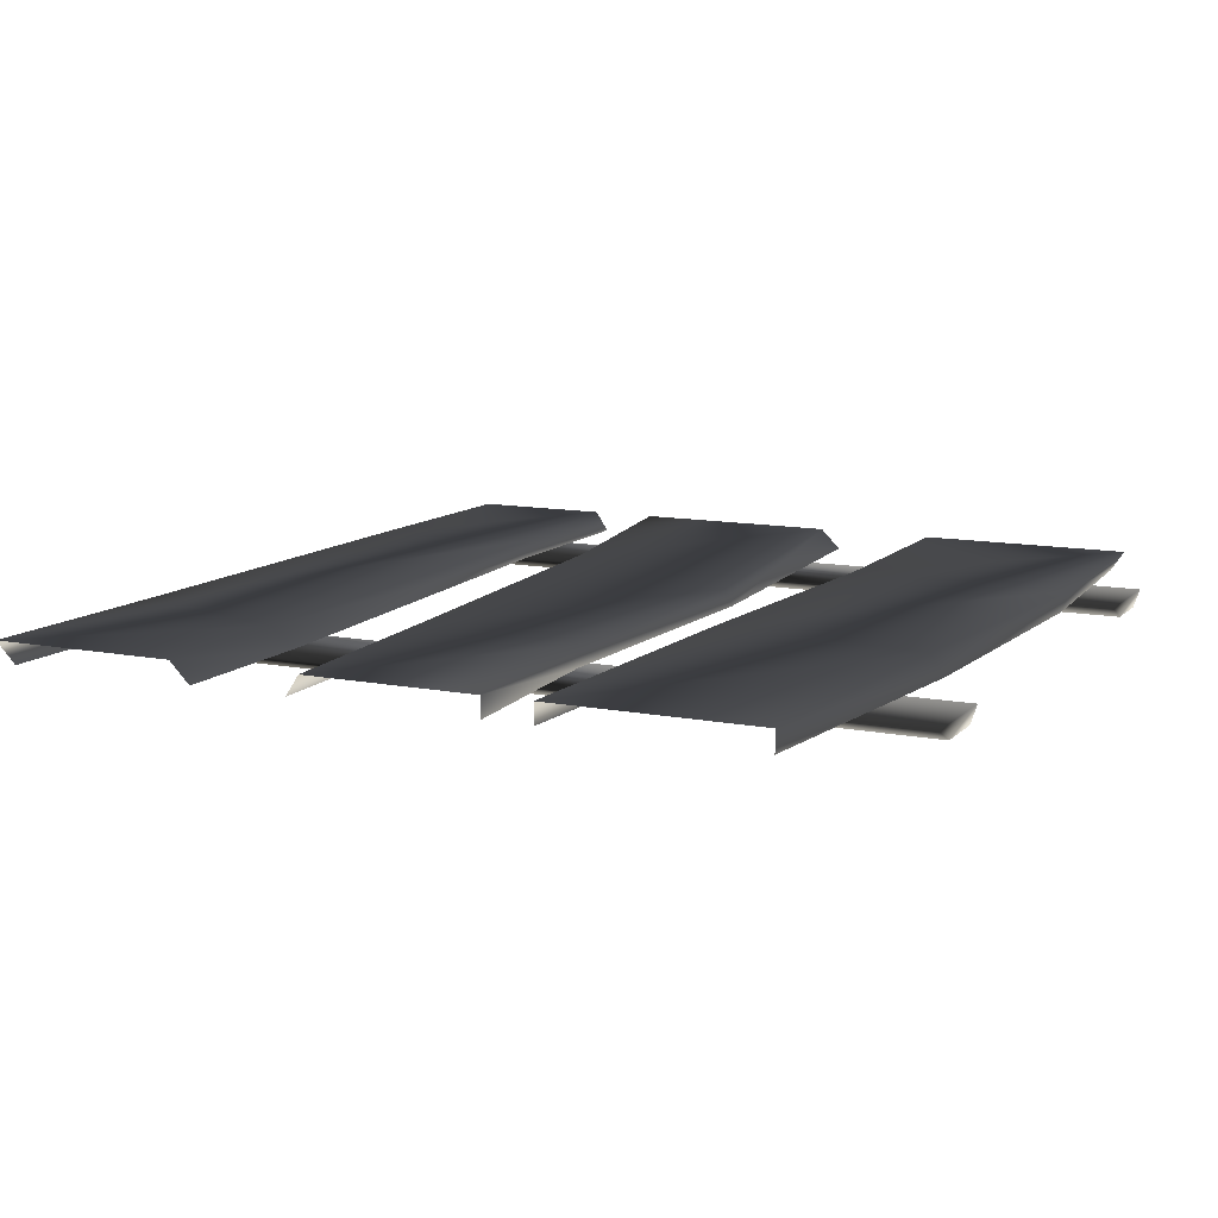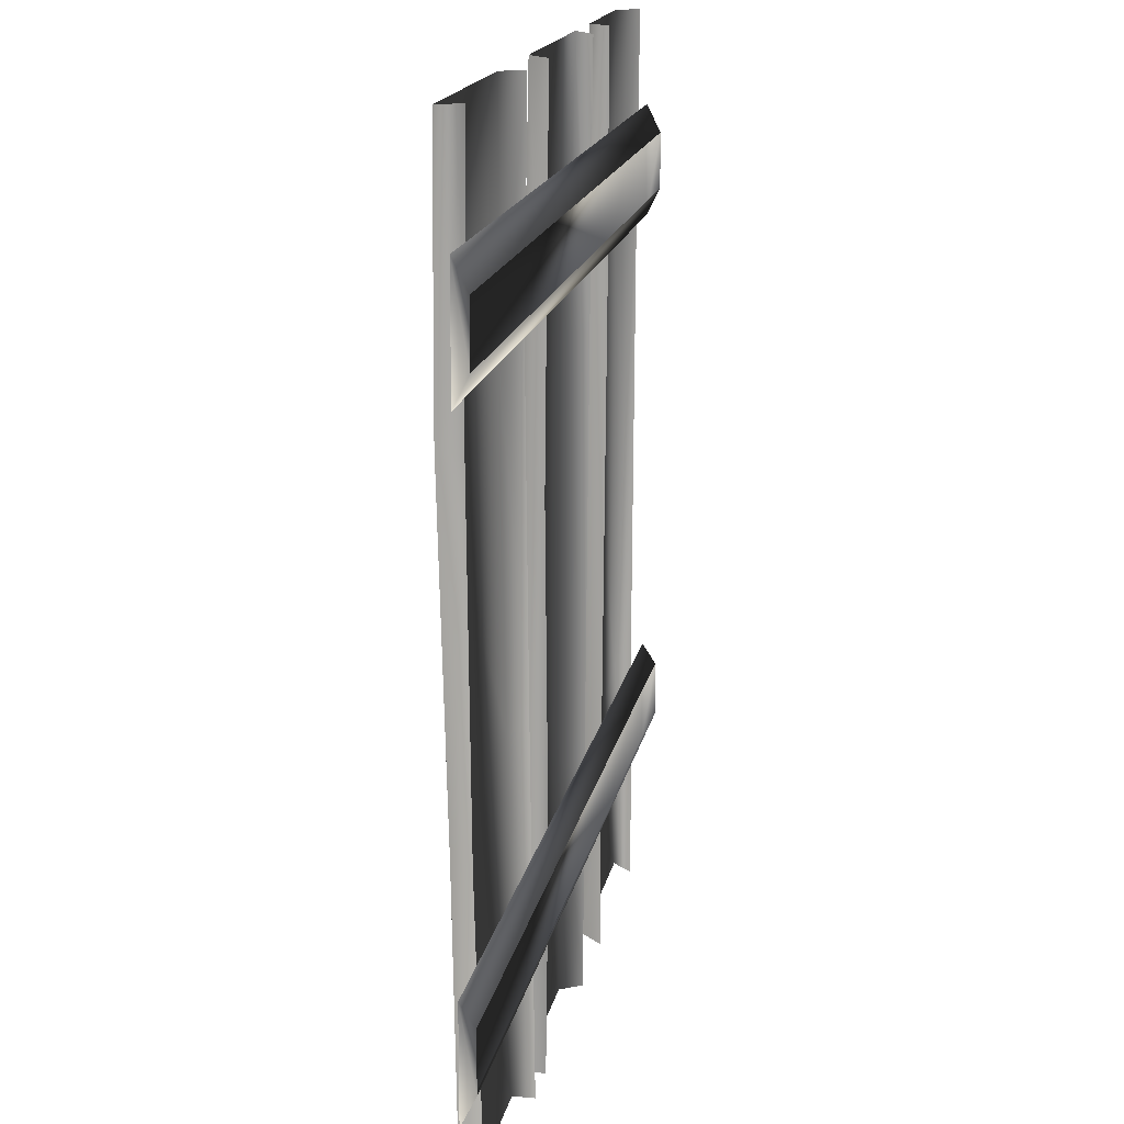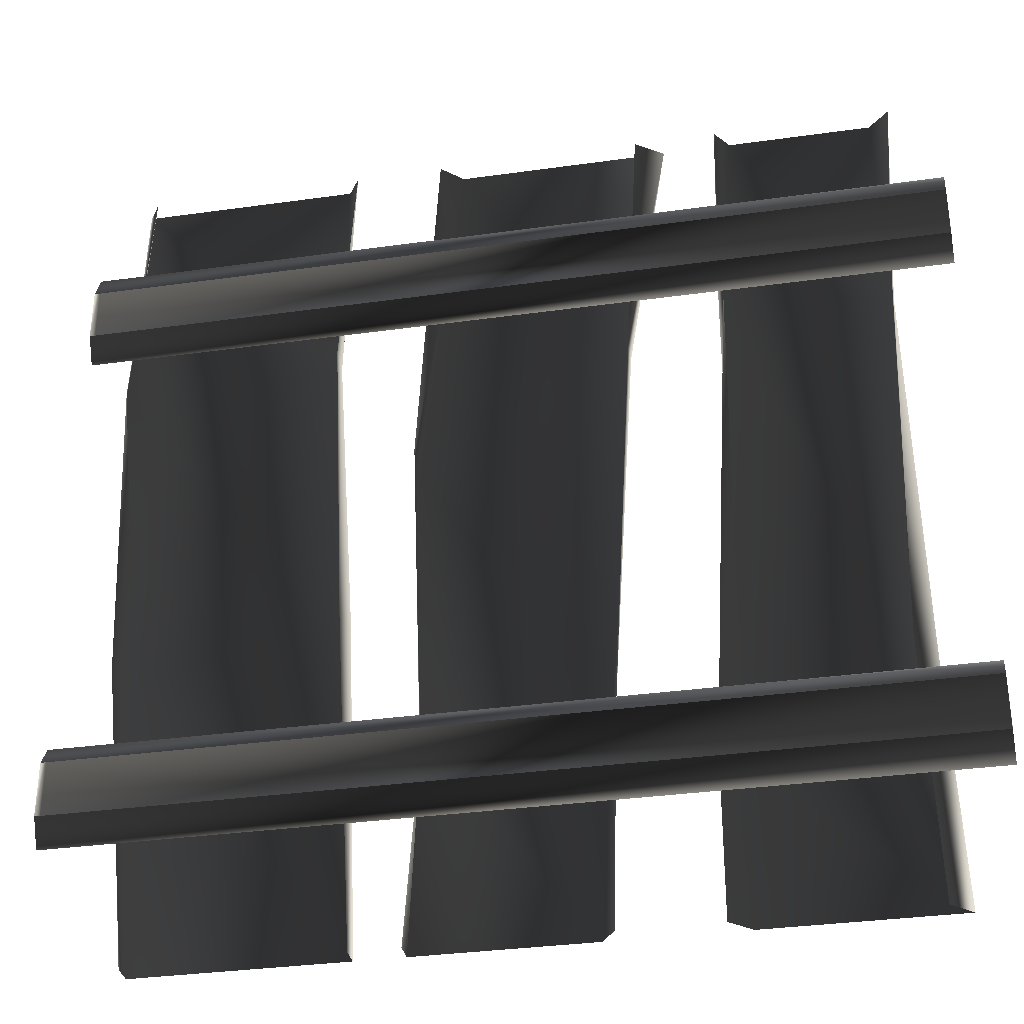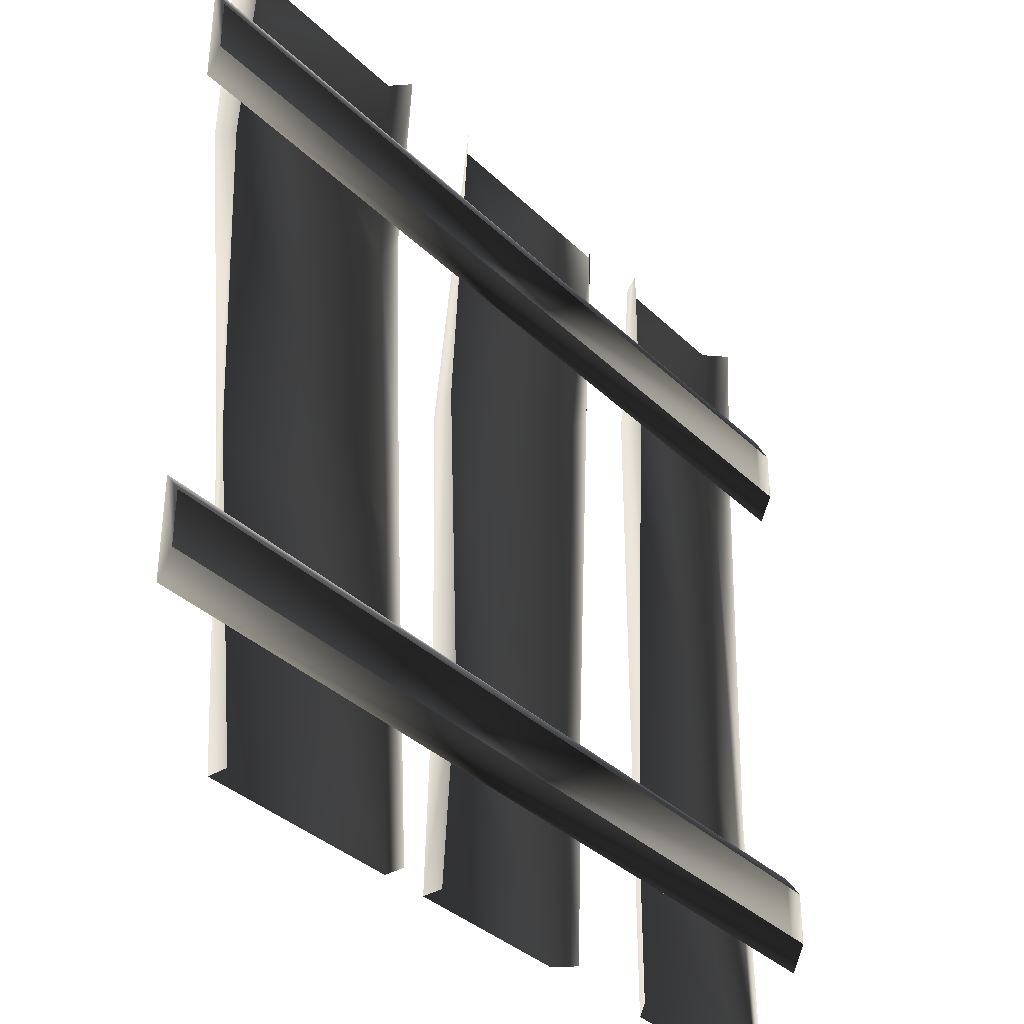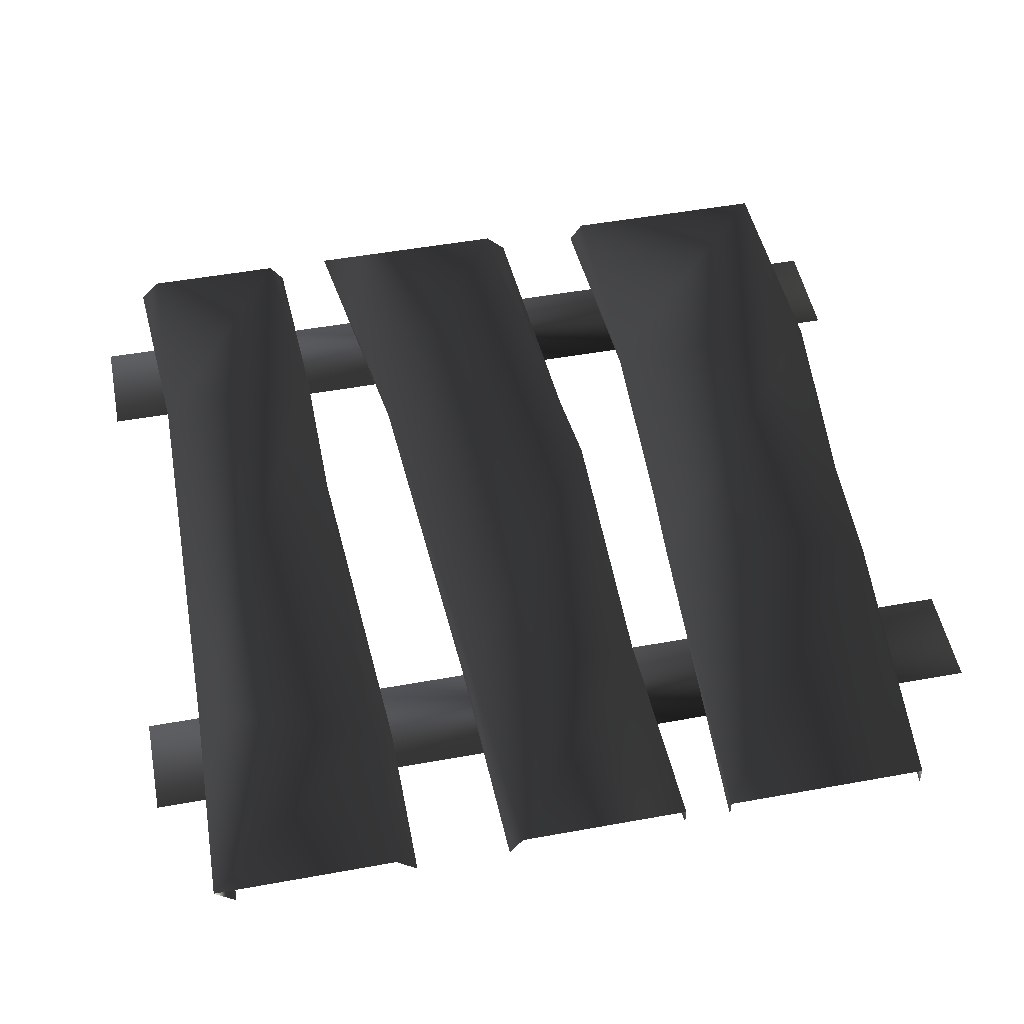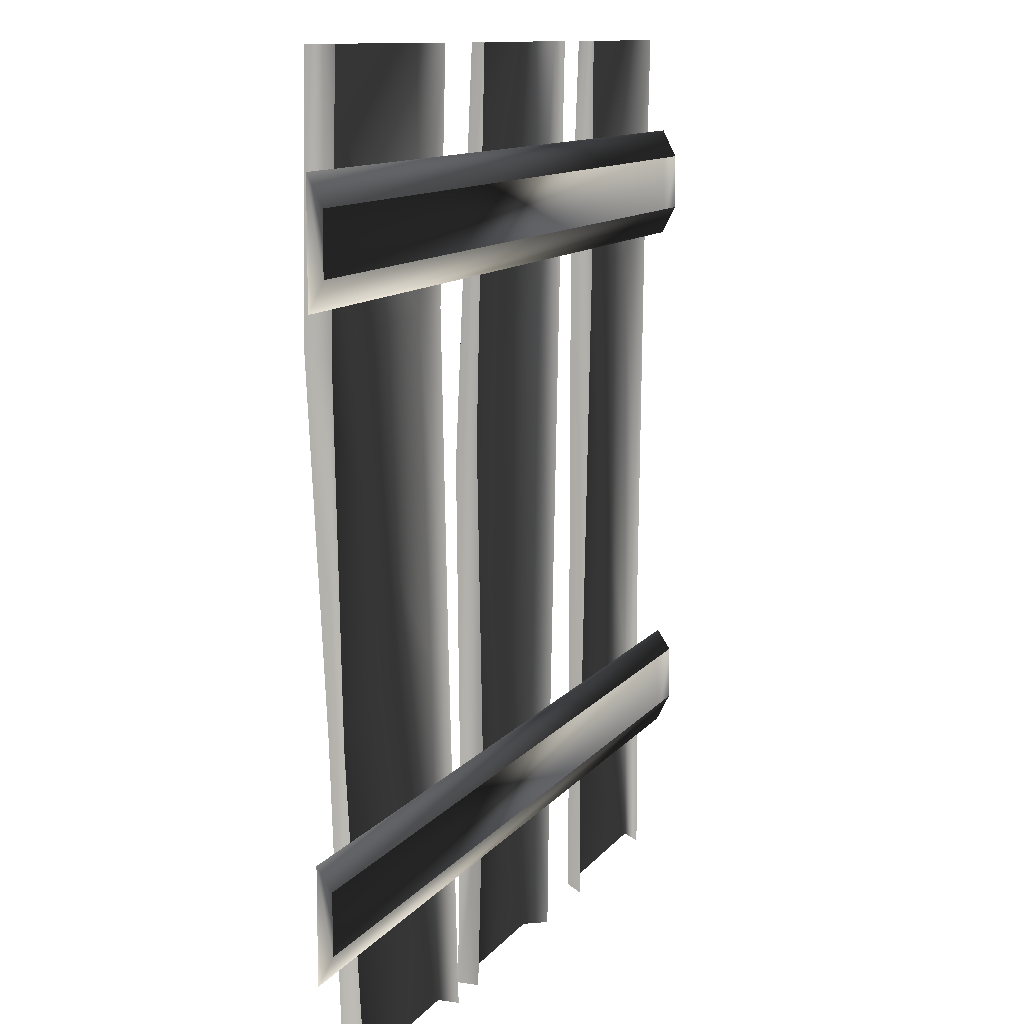
<metadata>
{"format":"obj","ext":"obj","renderer":"f3d","projection":"perspective","resolution":1024,"background":"white","views":[{"elev":11.3,"azim":-154.4,"up":"+Y"},{"elev":16.1,"azim":-79.5,"up":"+Z"},{"elev":-33.5,"azim":10.9,"up":"+Z"},{"elev":-35.9,"azim":-51.2,"up":"+Z"},{"elev":50.8,"azim":168.8,"up":"+Y"},{"elev":10.8,"azim":-68.5,"up":"+Z"}]}
</metadata>
<code>
o 1130
v -58 5 64
v -26 5 64
v -26 5 30
v -59 5 29
v -56 2 64
v -58 2 28
v -54 5 -19
v -56 2 -19
v -51 5 -64
v -51 2 -64
v -23 5 -15
v -21 5 -64
v -24 2 64
v -26 2 31
v -24 2 -13
v -21 2 -64
v 17 5 26
v -14 5 9
v -8 5 64
v 23 5 64
v 17 2 26
v 14 2 -31
v 13 5 -32
v -13 5 -33
v -14 2 12
v -11 2 64
v 11 5 -64
v -14 5 -64
v 13 2 -64
v -12 2 -34
v -14 2 -64
v 19 2 64
v 33 5 64
v 54 5 64
v 55 5 31
v 30 5 34
v 31 2 64
v 31 2 33
v 30 5 -41
v 27 2 -40
v 30 5 -64
v 27 2 -64
v 56 5 -32
v 57 5 -64
v 57 2 64
v 55 2 32
v 53 2 -26
v 54 2 -64
v -64 0 -42
v -64 0 -34
v -64 2 -31
v -64 2 -46
v 64 0 -42
v 64 2 -46
v 64 0 -34
v 64 2 -31
v -64 0 38
v -64 0 46
v -64 2 50
v -64 2 34
v 64 0 38
v 64 2 34
v 64 0 46
v 64 2 50
f 1 2 3
f 1 3 4
f 1 4 5
f 5 4 6
f 6 4 7
f 6 7 8
f 8 7 9
f 8 9 10
f 4 3 11
f 4 11 7
f 7 11 12
f 7 12 9
f 3 2 13
f 3 13 14
f 3 14 15
f 3 15 11
f 11 15 16
f 11 16 12
f 17 18 19
f 17 19 20
f 17 20 21
f 17 21 22
f 17 22 23
f 17 23 18
f 18 23 24
f 18 24 25
f 18 25 19
f 19 25 26
f 27 28 24
f 27 24 23
f 27 23 29
f 29 23 22
f 24 30 25
f 30 24 28
f 30 28 31
f 21 20 32
f 33 34 35
f 33 35 36
f 33 36 37
f 37 36 38
f 38 36 39
f 38 39 40
f 40 39 41
f 40 41 42
f 36 35 43
f 36 43 39
f 39 43 44
f 39 44 41
f 35 34 45
f 35 45 46
f 35 46 47
f 35 47 43
f 43 47 48
f 43 48 44
f 49 50 51
f 49 51 52
f 49 52 53
f 53 52 54
f 53 54 55
f 55 54 56
f 55 56 50
f 50 56 51
f 51 56 52
f 52 56 54
f 57 58 59
f 57 59 60
f 57 60 61
f 61 60 62
f 61 62 63
f 63 62 64
f 63 64 58
f 58 64 59
f 59 64 60
f 60 64 62

</code>
